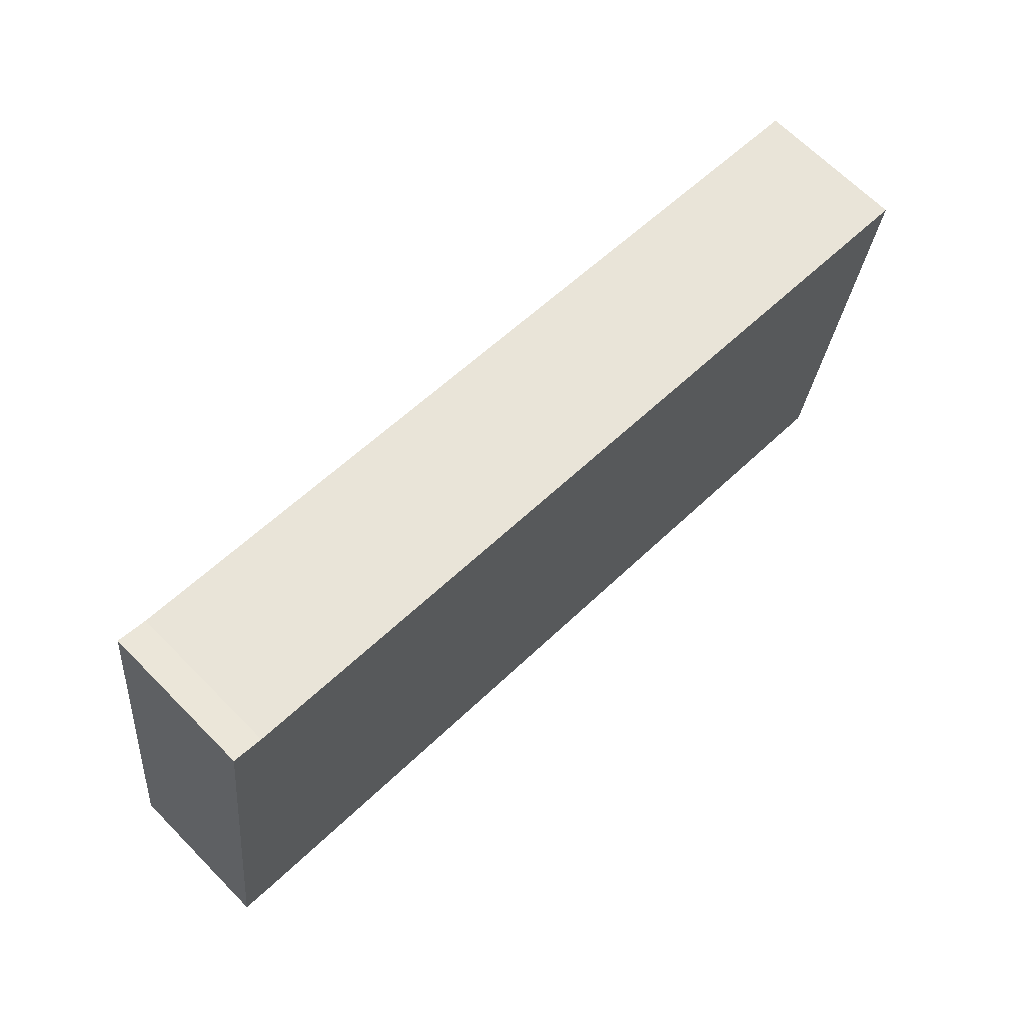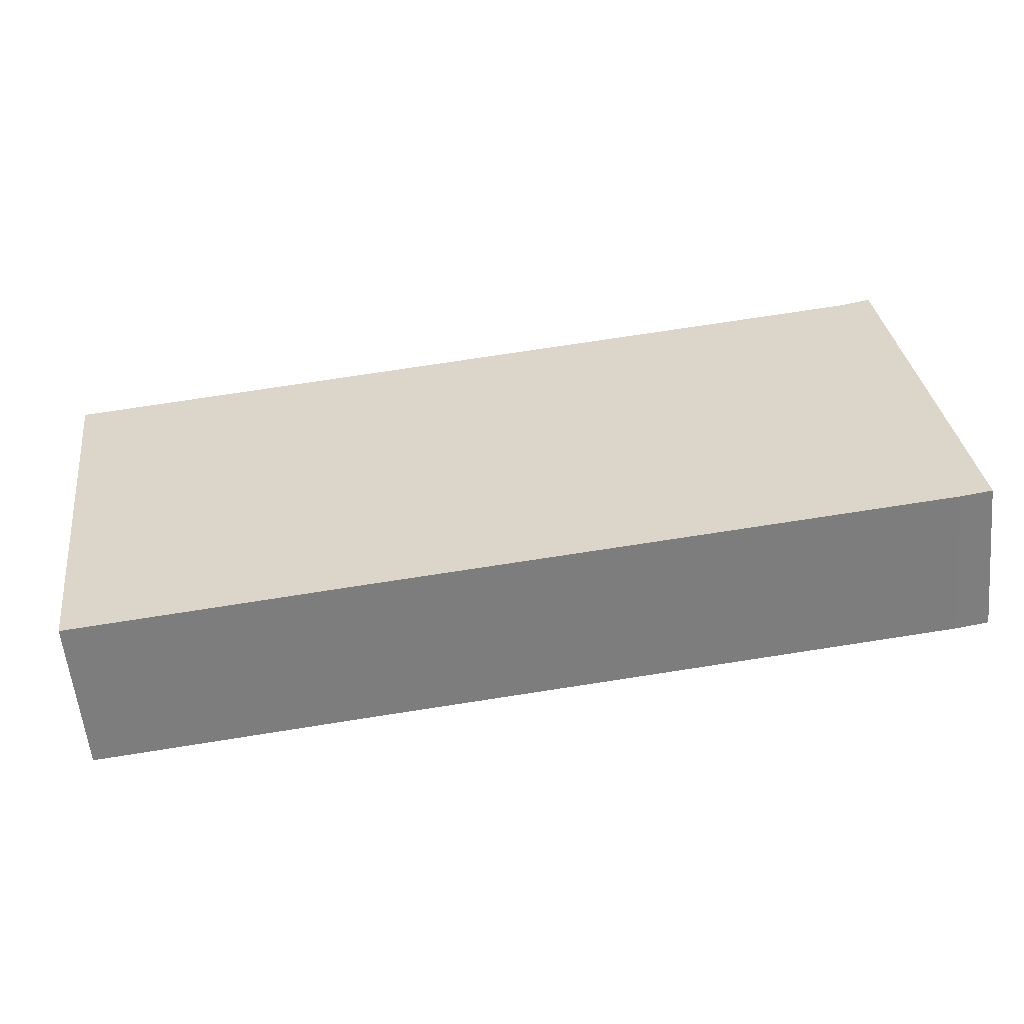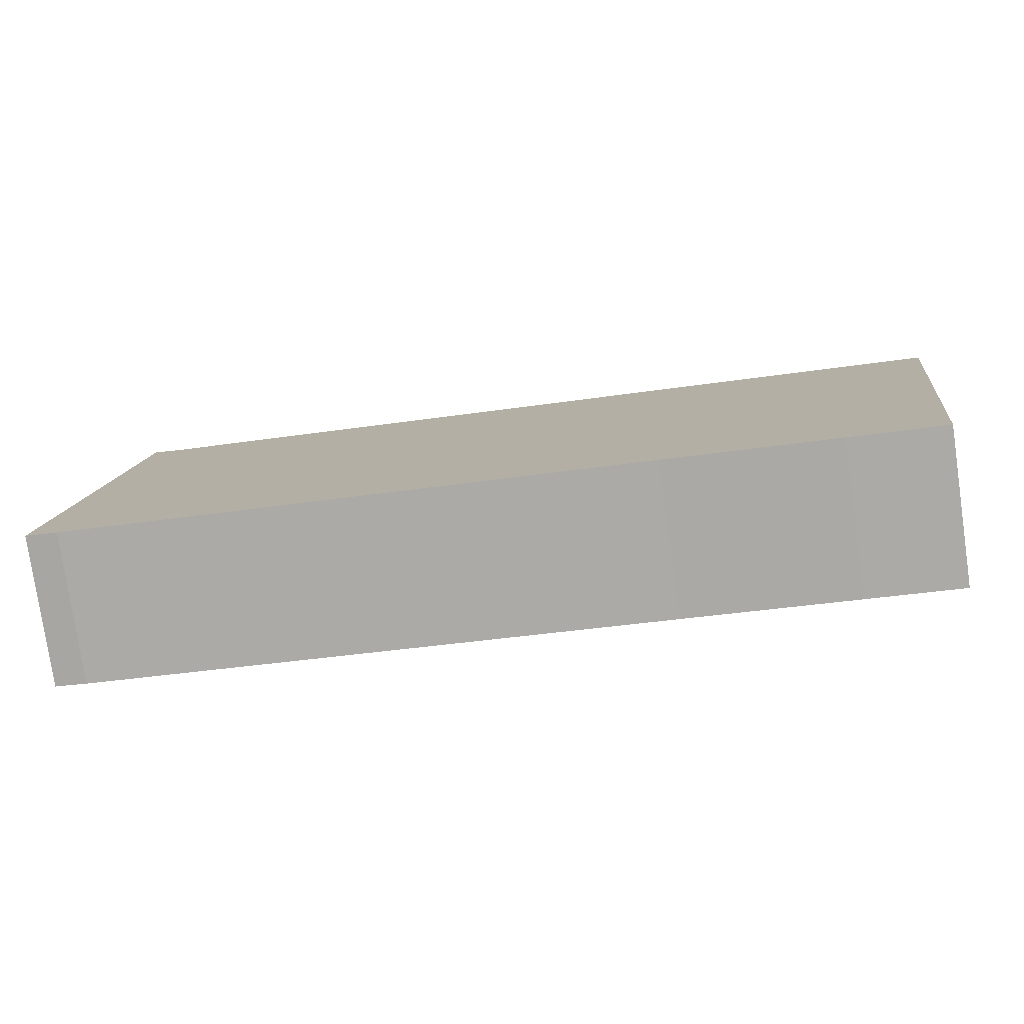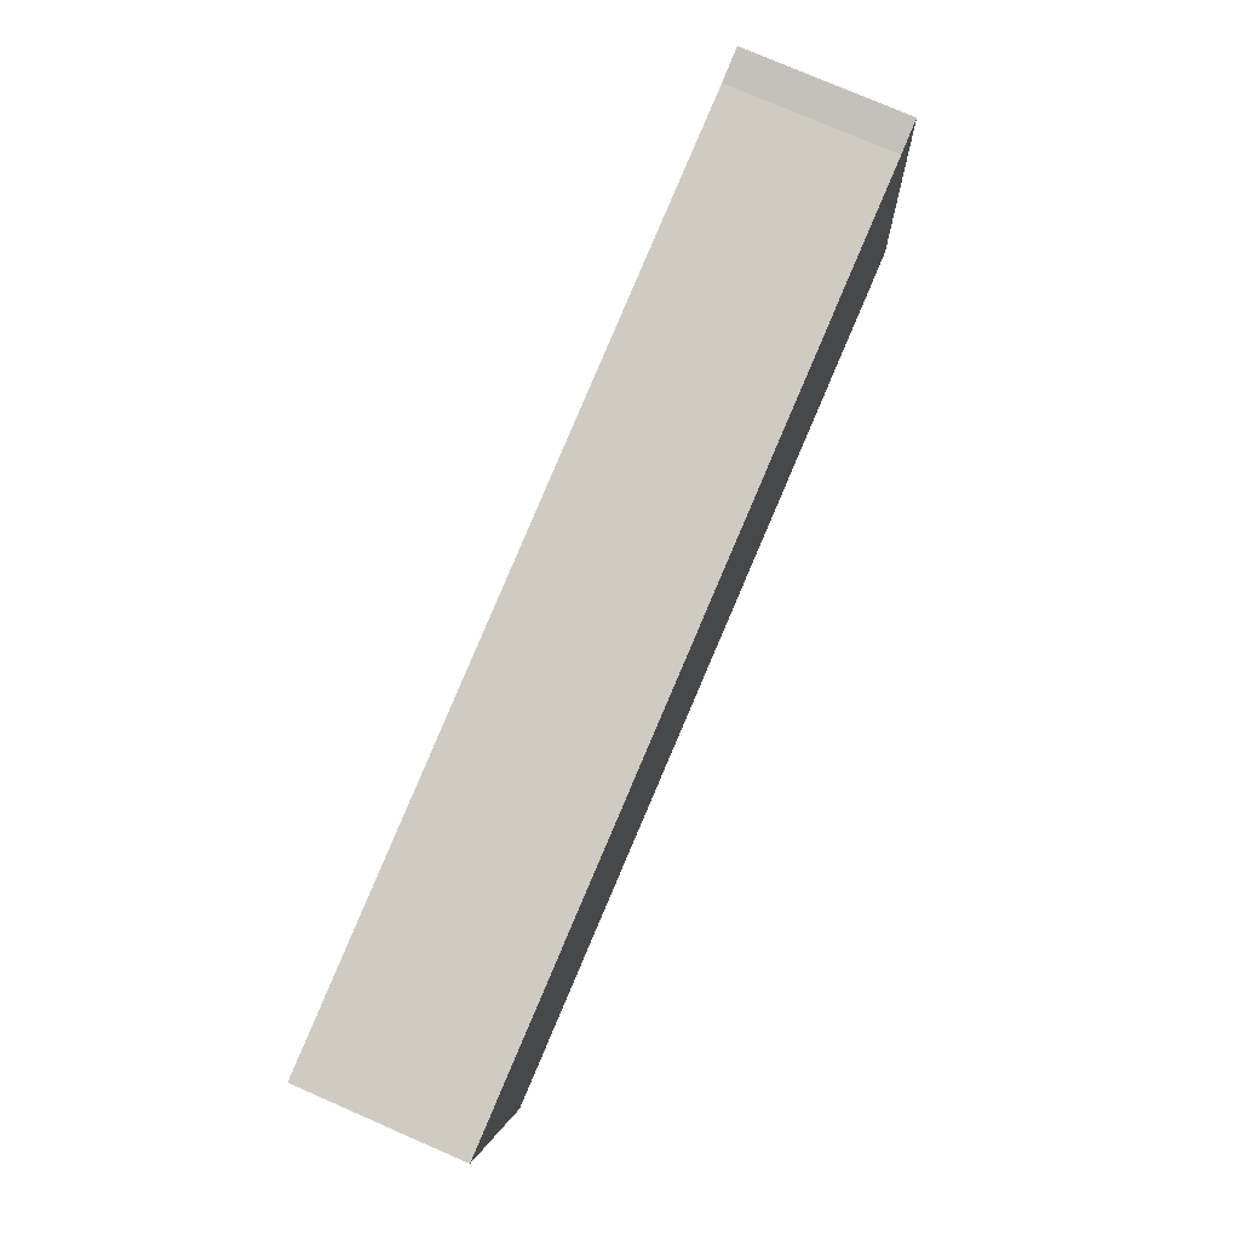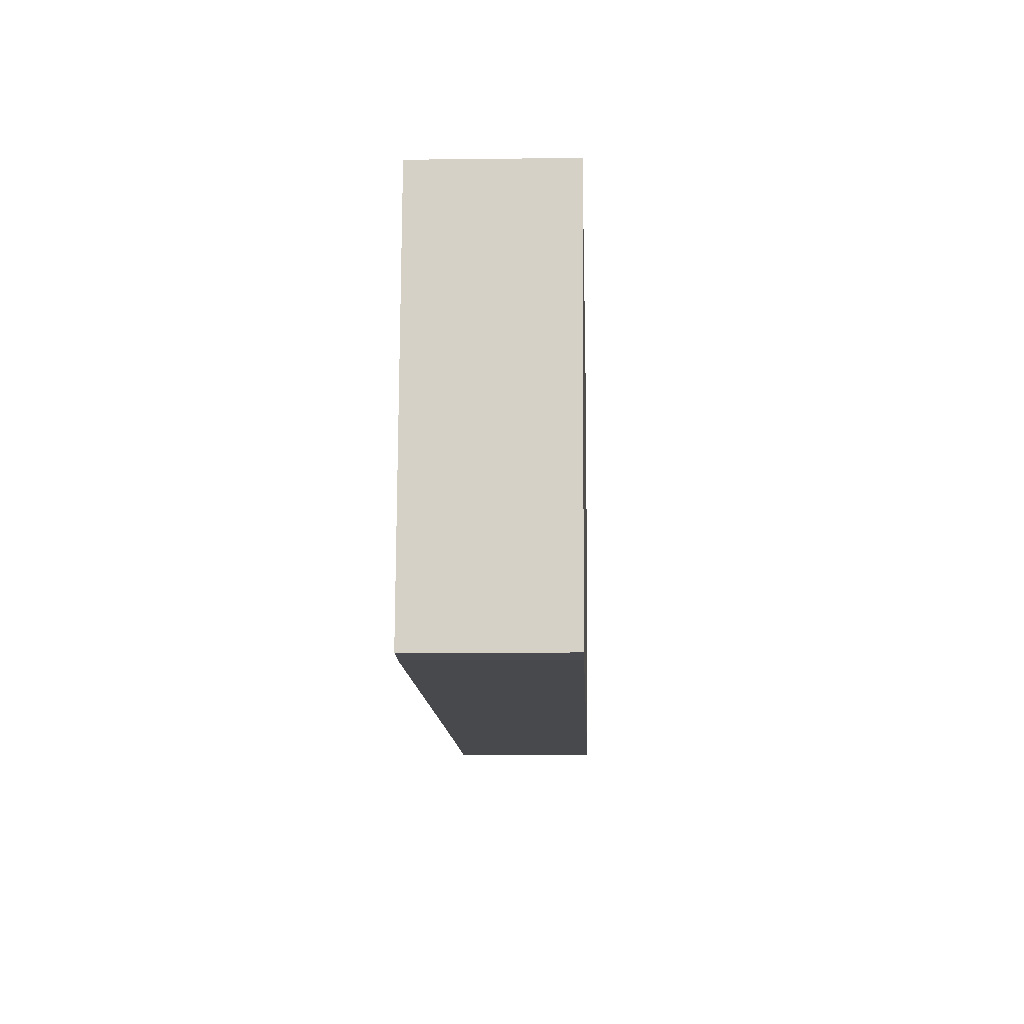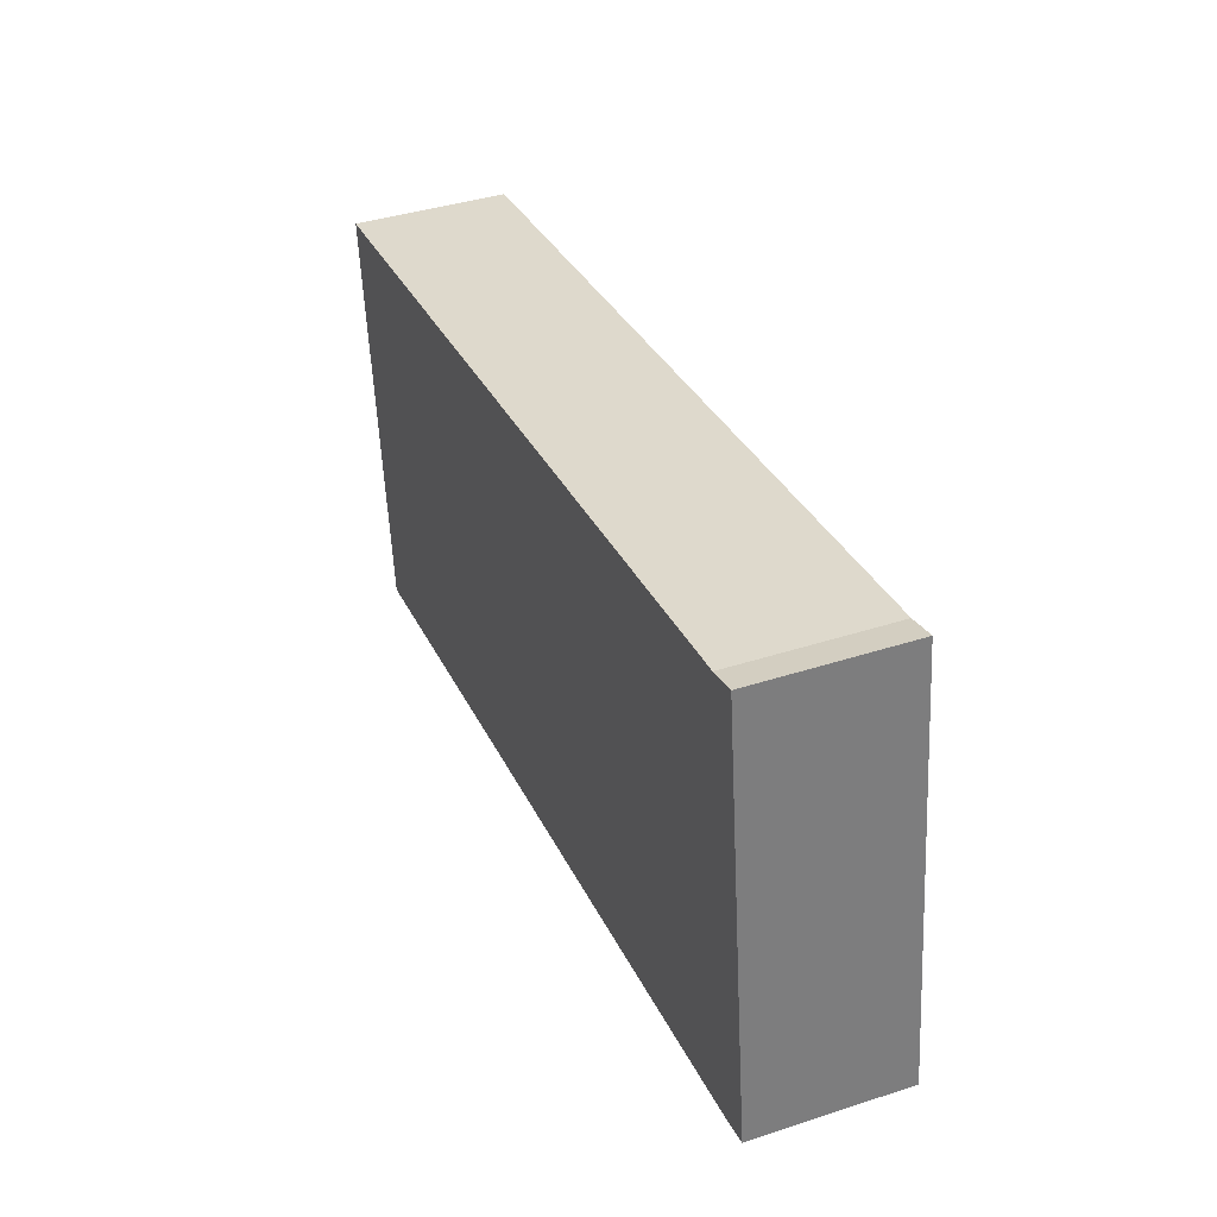
<metadata>
{"format":"obj","ext":"obj","renderer":"f3d","projection":"perspective","resolution":1024,"background":"white","views":[{"elev":67.1,"azim":-44.7,"up":"+Z"},{"elev":-58.0,"azim":-174.4,"up":"+Z"},{"elev":-78.3,"azim":8.3,"up":"+Z"},{"elev":77.7,"azim":113.4,"up":"+Z"},{"elev":-5.2,"azim":-87.7,"up":"+Z"},{"elev":39.4,"azim":-112.0,"up":"+Z"}]}
</metadata>
<code>
v  0 3.208 1.964e-16
v  12.84 3.208 -1.586
v  0.679 3.208 -0.121
v  1.13 3.208 8.819
v  18.54 3.208 -1.048
v  19.12 3.208 3.682
v  1.768 3.208 8.66
v  19.47 3.208 6.462
v  16.39 3.208 -2.031
v  18.39 3.208 -2.28
v  18.39 1.396e-16 -2.28
v  16.39 1.244e-16 -2.031
v  12.84 9.711e-17 -1.586
v  0.679 7.409e-18 -0.121
v  0 0 0
v  1.13 -5.4e-16 8.819
v  1.768 -5.303e-16 8.66
v  19.47 -3.957e-16 6.462
v  19.12 -2.255e-16 3.682
v  18.54 6.417e-17 -1.048
g defaultobject
f 1 2 3
f 2 1 4
f 2 4 5
f 5 4 6
f 6 4 7
f 6 7 8
f 9 5 10
f 5 9 2
f 11 9 10
f 9 11 12
f 9 12 2
f 2 12 13
f 2 13 3
f 3 13 14
f 14 1 3
f 1 14 15
f 15 4 1
f 4 15 16
f 16 7 4
f 7 16 17
f 17 8 7
f 8 17 18
f 18 6 8
f 6 18 19
f 6 19 5
f 5 19 20
f 5 20 10
f 10 20 11
f 14 16 15
f 16 14 13
f 16 13 17
f 17 13 18
f 18 13 12
f 18 12 11
f 18 11 20
f 18 20 19

</code>
